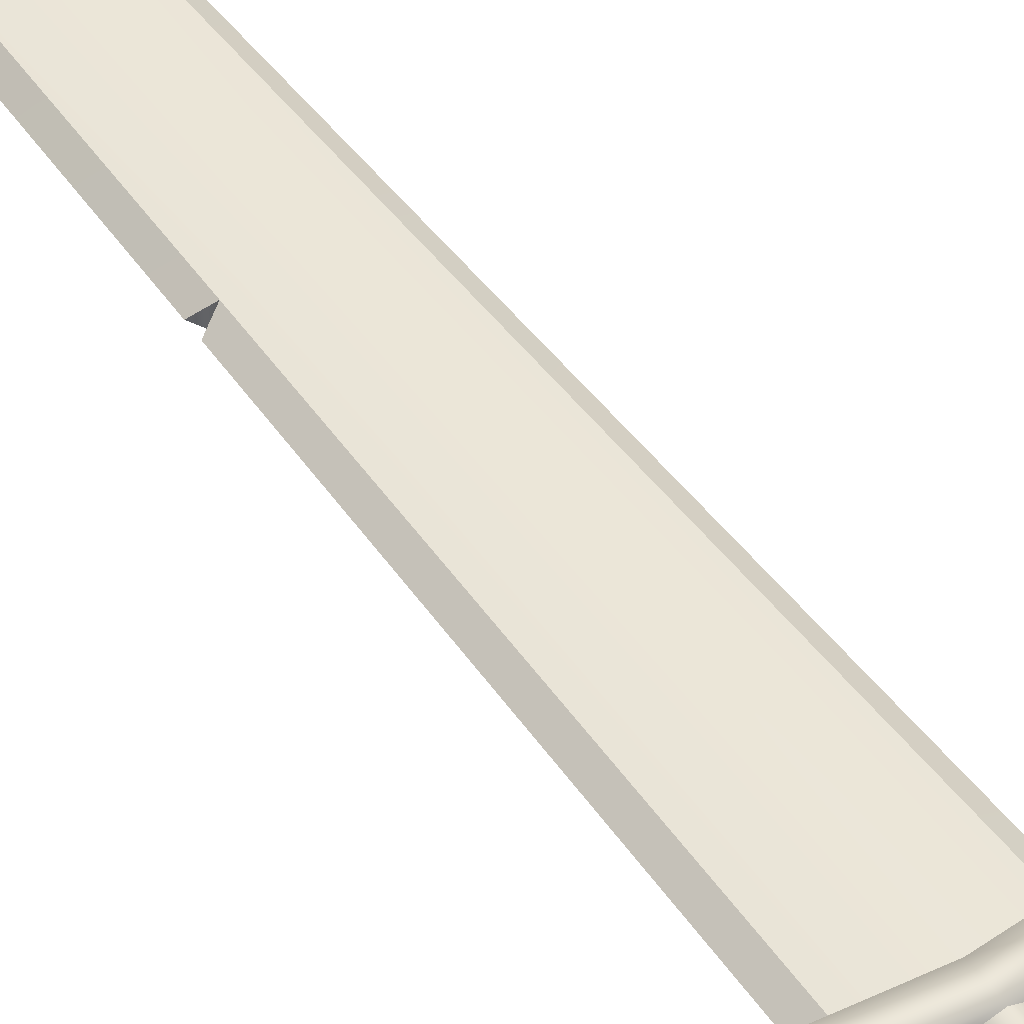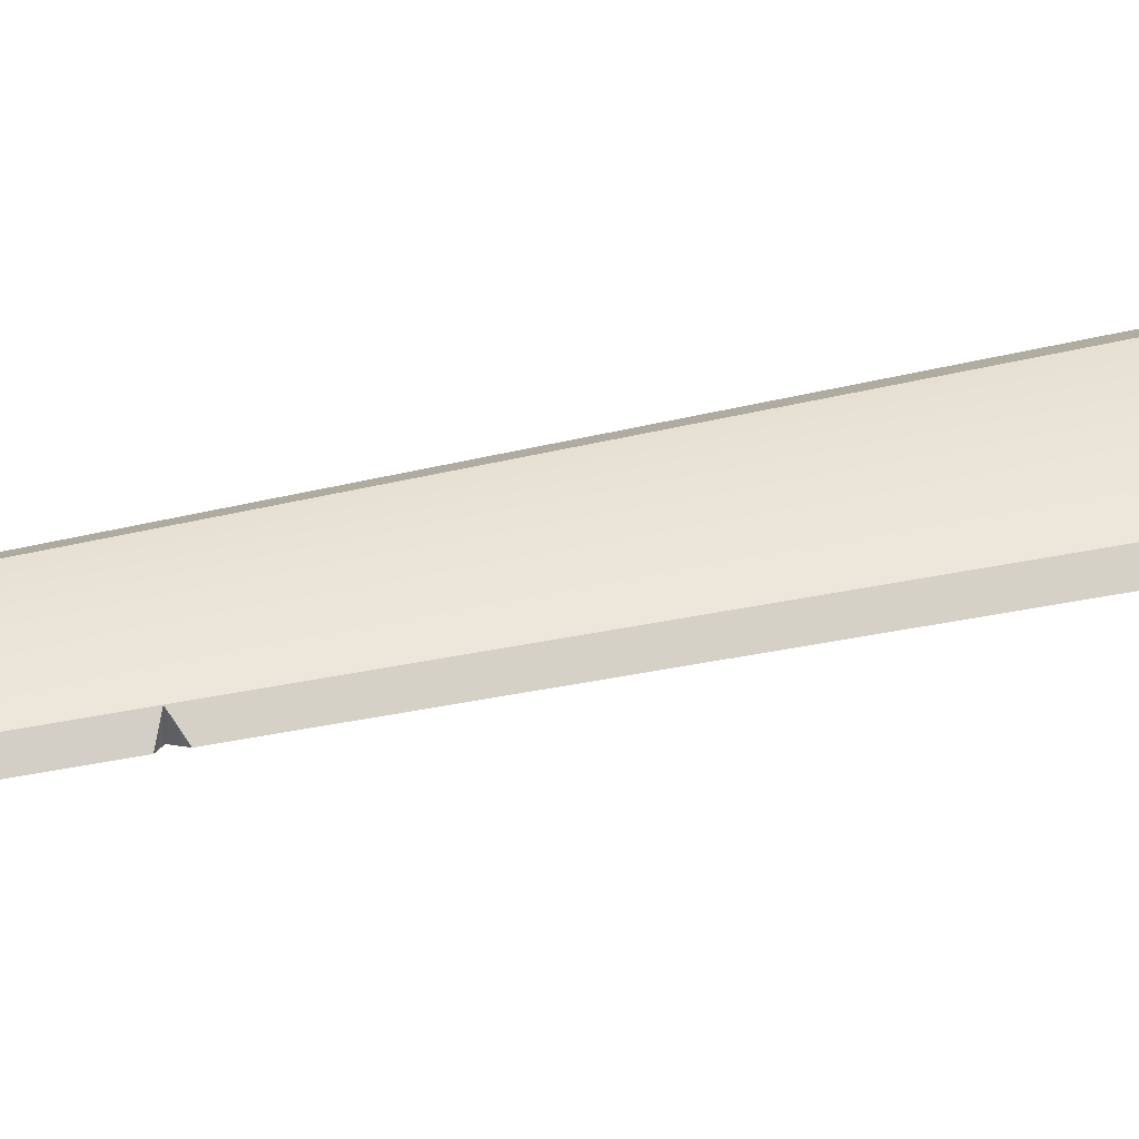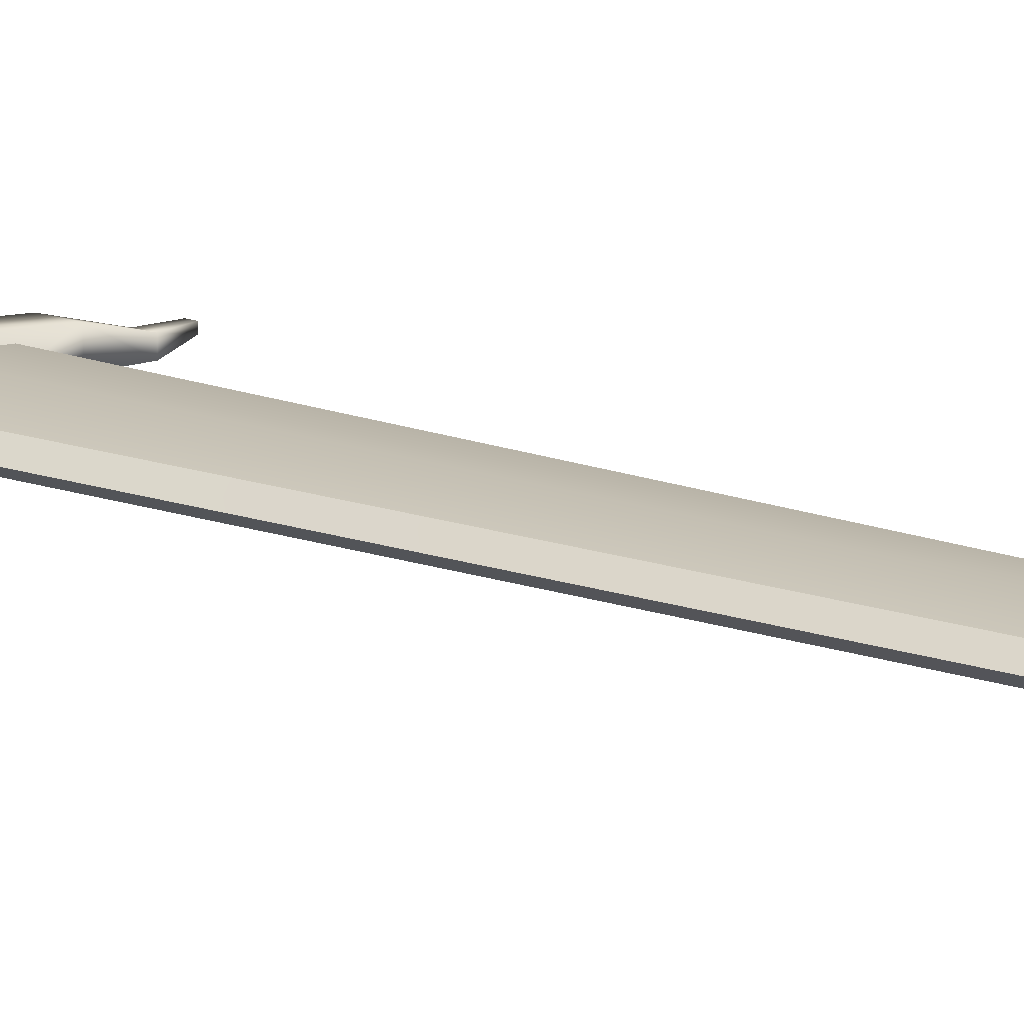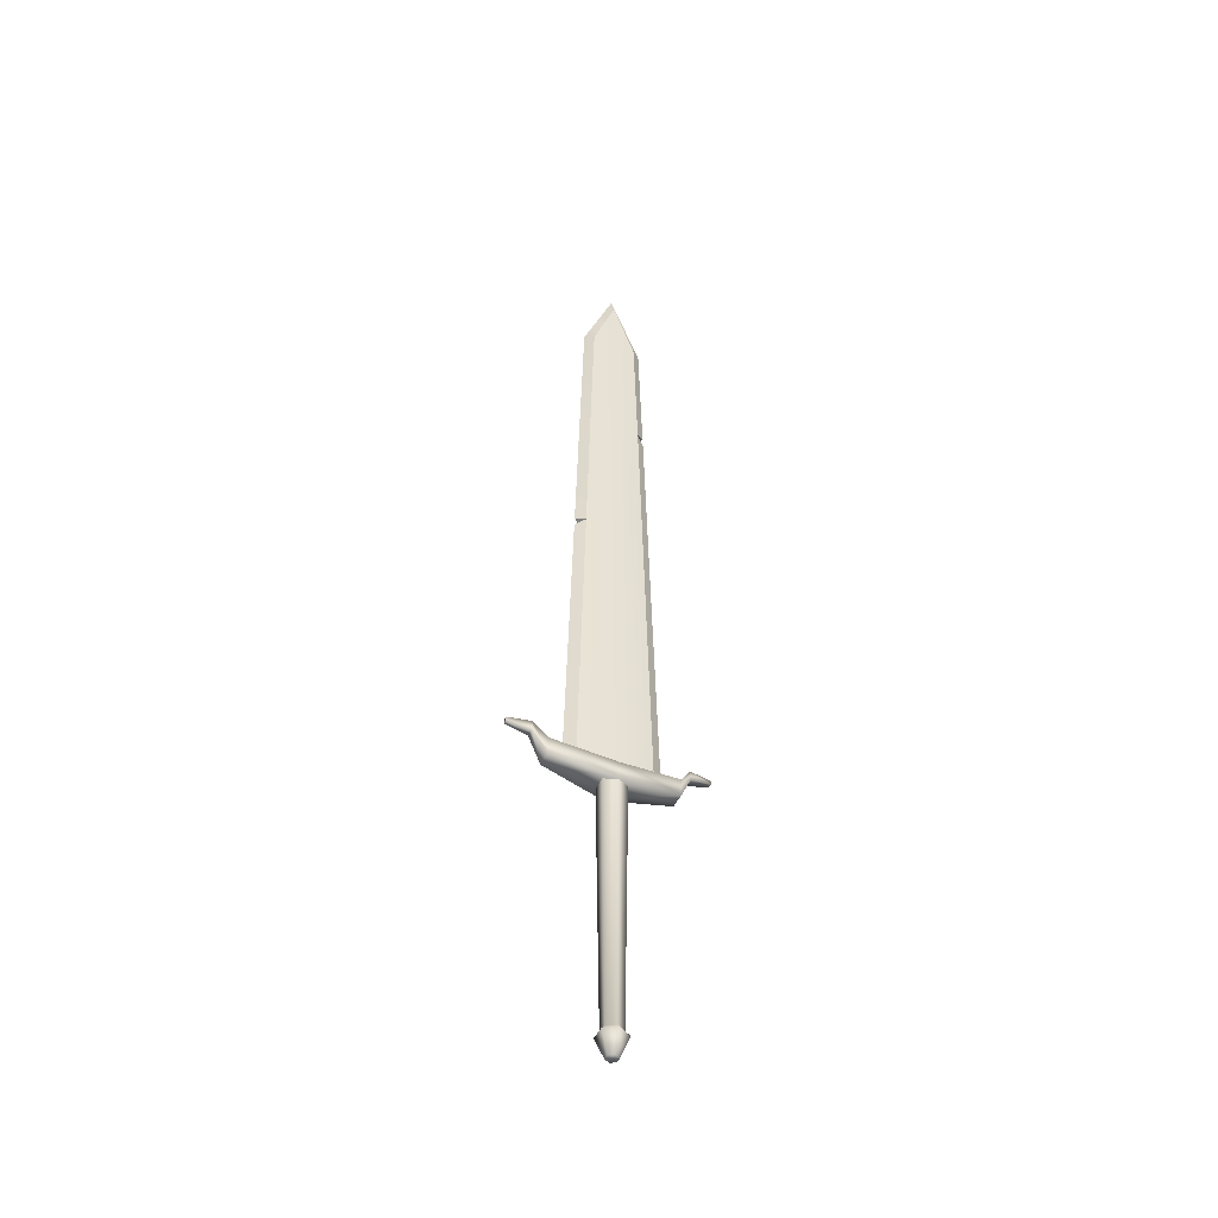
<metadata>
{"format":"obj","ext":"obj","renderer":"f3d","projection":"perspective","resolution":1024,"background":"white","views":[{"elev":46.7,"azim":-33.4,"up":"+Z"},{"elev":44.9,"azim":-104.4,"up":"+Z"},{"elev":17.5,"azim":124.9,"up":"+Z"},{"elev":-47.8,"azim":-24.6,"up":"+Y"}]}
</metadata>
<code>
o Sword
v -0.002836 -1.272 -0.0939
v -0.002836 1.195 -0.1344
v 0.07848 -1.272 -0.04695
v 0.1136 1.21 -0.06722
v 0.07848 -1.272 0.04695
v 0.1136 1.21 0.06722
v -0.002836 -1.272 0.0939
v -0.002836 1.195 0.1344
v -0.08415 -1.272 0.04695
v -0.1193 1.21 0.06722
v -0.08415 -1.272 -0.04695
v -0.1193 1.21 -0.06722
v -0.6002 1.213 0.07548
v -0.6002 1.387 0.07548
v -0.6002 1.213 -0.07548
v -0.6002 1.387 -0.07548
v 0.587 1.213 0.07548
v 0.587 1.387 0.07548
v 0.587 1.213 -0.07548
v 0.587 1.387 -0.07548
v -0.3511 1.272 0.06563
v -0.2218 7.202 0.06563
v -0.3511 1.272 -0.06563
v -0.2218 7.202 -0.06563
v 0.3454 1.272 0.06563
v 0.2161 7.202 0.06563
v 0.3454 1.272 -0.06563
v 0.2161 7.202 -0.06563
v -0.002836 1.222 -0.1012
v -0.002836 7.826 -0.06563
v -0.002836 1.222 0.1012
v -0.002836 7.826 0.06563
v -0.4459 1.294 0
v -0.3034 7.236 0
v 0.4402 1.294 0
v 0.2977 7.236 0
v -0.002836 8.031 0
v 0.6939 1.454 0.04422
v 0.6923 1.544 0.04422
v 0.6939 1.454 -0.04422
v 0.6923 1.544 -0.04422
v 0.8923 1.496 0.0208
v 0.8907 1.536 0.0208
v 0.8923 1.496 -0.0208
v 0.8907 1.536 -0.0208
v -0.73 1.456 0.04081
v -0.73 1.55 0.04081
v -0.73 1.456 -0.04081
v -0.73 1.55 -0.04081
v -0.9489 1.48 0.02035
v -0.9489 1.527 0.02035
v -0.9489 1.48 -0.02035
v -0.9489 1.527 -0.02035
v -0.002836 -1.324 -0.1355
v 0.1145 -1.324 -0.06774
v 0.1145 -1.324 0.06774
v -0.002836 -1.324 0.1355
v -0.1202 -1.324 0.06774
v -0.1202 -1.324 -0.06774
v -0.002836 -1.508 -0.05664
v 0.04621 -1.508 -0.02832
v 0.04621 -1.508 0.02832
v -0.002836 -1.508 0.05664
v -0.05188 -1.508 0.02832
v -0.05188 -1.508 -0.02832
v -0.006627 1.111 -0.1498
v -0.006627 1.285 -0.1498
v -0.006627 1.111 0.1498
v -0.006627 1.285 0.1498
v -0.2864 4.294 0.06563
v -0.2864 4.294 -0.06563
v 0.2808 4.294 -0.06563
v 0.2808 4.294 0.06563
v -0.002836 4.294 0.1012
v -0.002836 4.294 -0.1012
v 0.369 4.294 0
v -0.3752 4.248 -0
v -0.373 4.339 -0
v -0.2541 5.833 0.06563
v -0.2541 5.833 -0.06563
v 0.2484 5.833 -0.06563
v 0.2484 5.833 0.06563
v -0.002836 5.833 0.08341
v -0.002836 5.833 -0.08341
v -0.3382 5.833 0
v 0.3345 5.784 0
v 0.3321 5.883 0
f 1 2 4 3
f 3 4 6 5
f 5 6 8 7
f 7 8 10 9
f 9 10 12 11
f 11 12 2 1
f 7 9 58 57
f 14 16 49 47
f 66 67 20 19
f 18 17 38 39
f 68 69 14 13
f 66 19 17 68
f 67 16 14 69
f 71 70 78
f 84 30 28 81
f 83 32 22 79
f 37 34 22 32
f 36 37 32 26
f 82 26 32 83
f 80 24 30 84
f 28 30 37 36
f 30 24 34 37
f 71 77 70
f 41 39 43 45
f 17 19 40 38
f 20 18 39 41
f 19 20 41 40
f 44 45 43 42
f 40 41 45 44
f 39 38 42 43
f 38 40 44 42
f 46 47 51 50
f 15 13 46 48
f 16 15 48 49
f 13 14 47 46
f 50 51 53 52
f 47 49 53 51
f 48 46 50 52
f 49 48 52 53
f 58 59 65 64
f 3 5 56 55
f 9 11 59 58
f 1 3 55 54
f 5 7 57 56
f 11 1 54 59
f 60 61 62 63 64 65
f 56 57 63 62
f 54 55 61 60
f 59 54 60 65
f 57 58 64 63
f 55 56 62 61
f 20 67 69 18
f 15 66 68 13
f 17 18 69 68
f 15 16 67 66
f 21 70 77 33
f 27 72 76 35
f 23 71 75 29
f 25 73 74 31
f 31 74 70 21
f 35 76 73 25
f 29 75 72 27
f 33 77 71 23
f 80 85 34 24
f 85 79 22 34
f 78 70 79 85
f 71 78 85 80
f 72 81 86 76
f 71 80 84 75
f 73 82 83 74
f 74 83 79 70
f 76 86 82 73
f 75 84 81 72
f 82 81 87
f 82 87 36 26
f 87 81 28 36
f 81 82 86

</code>
